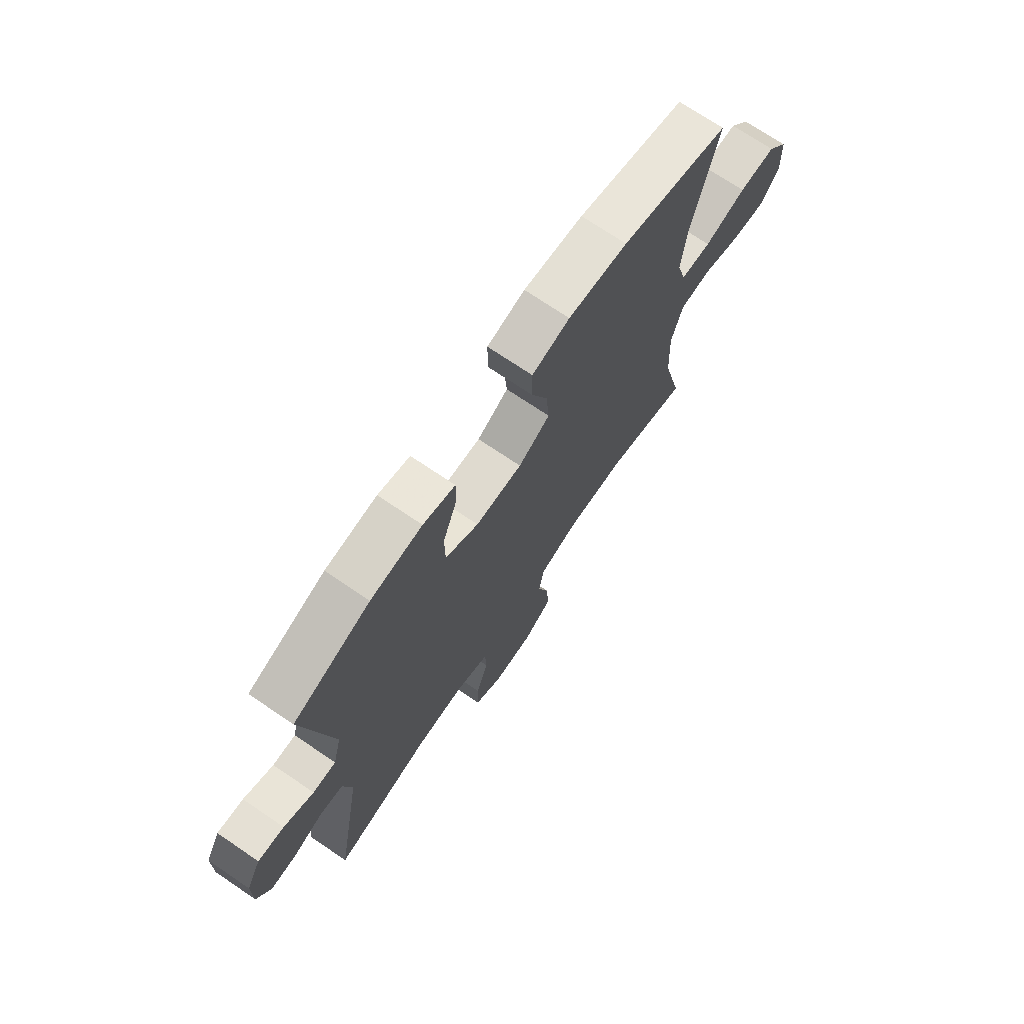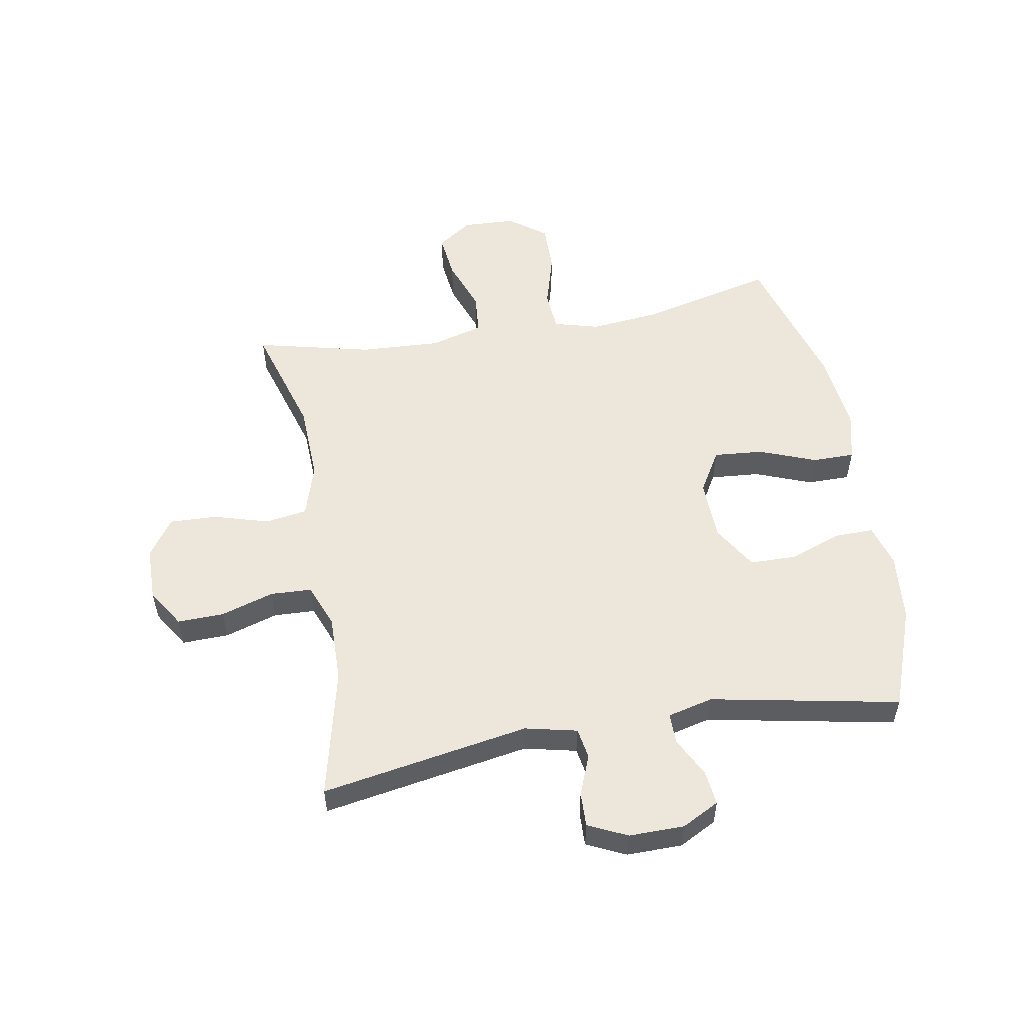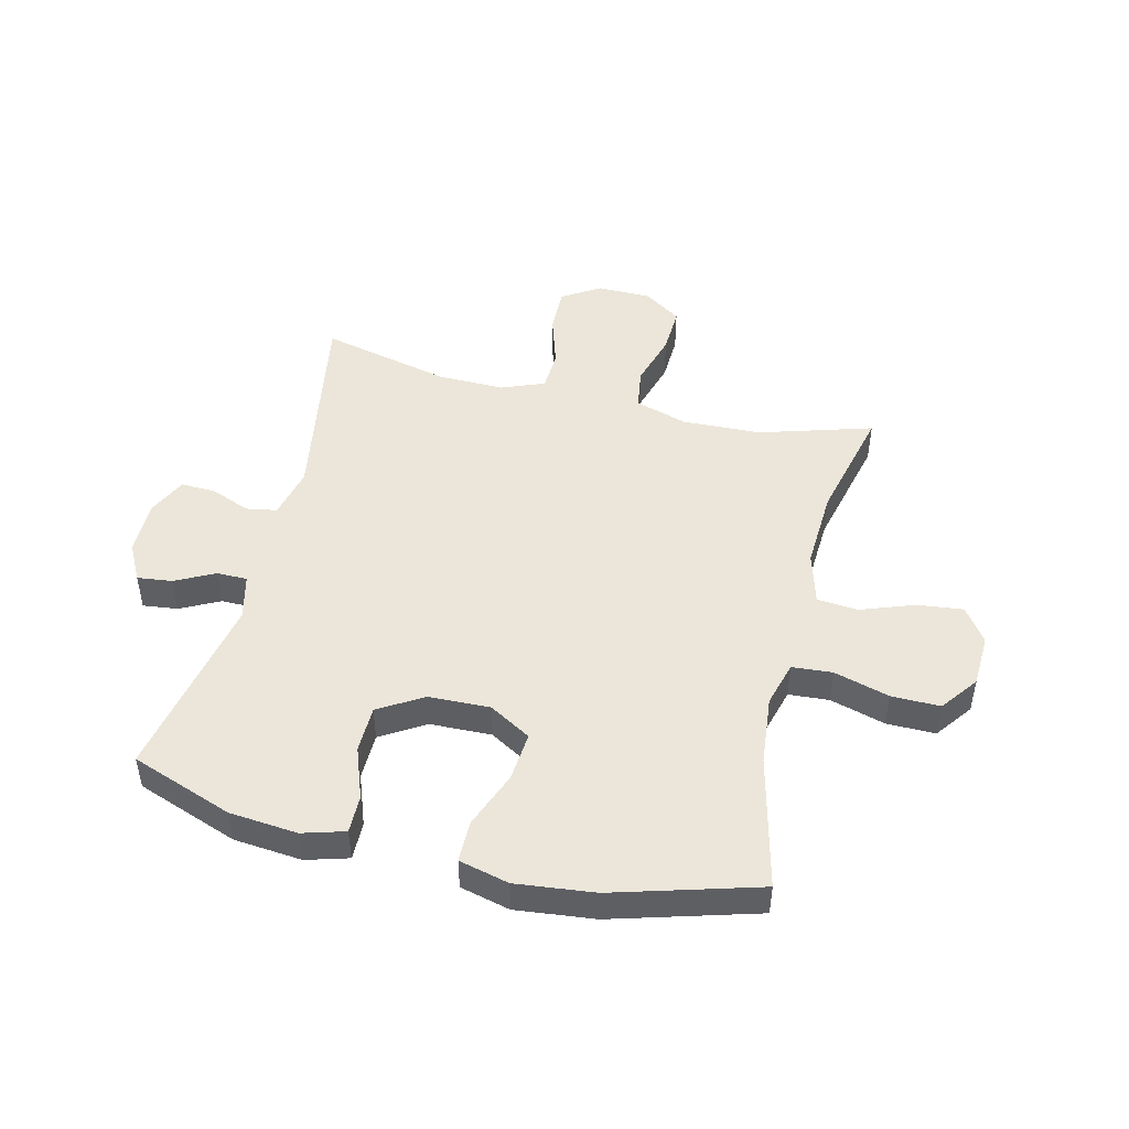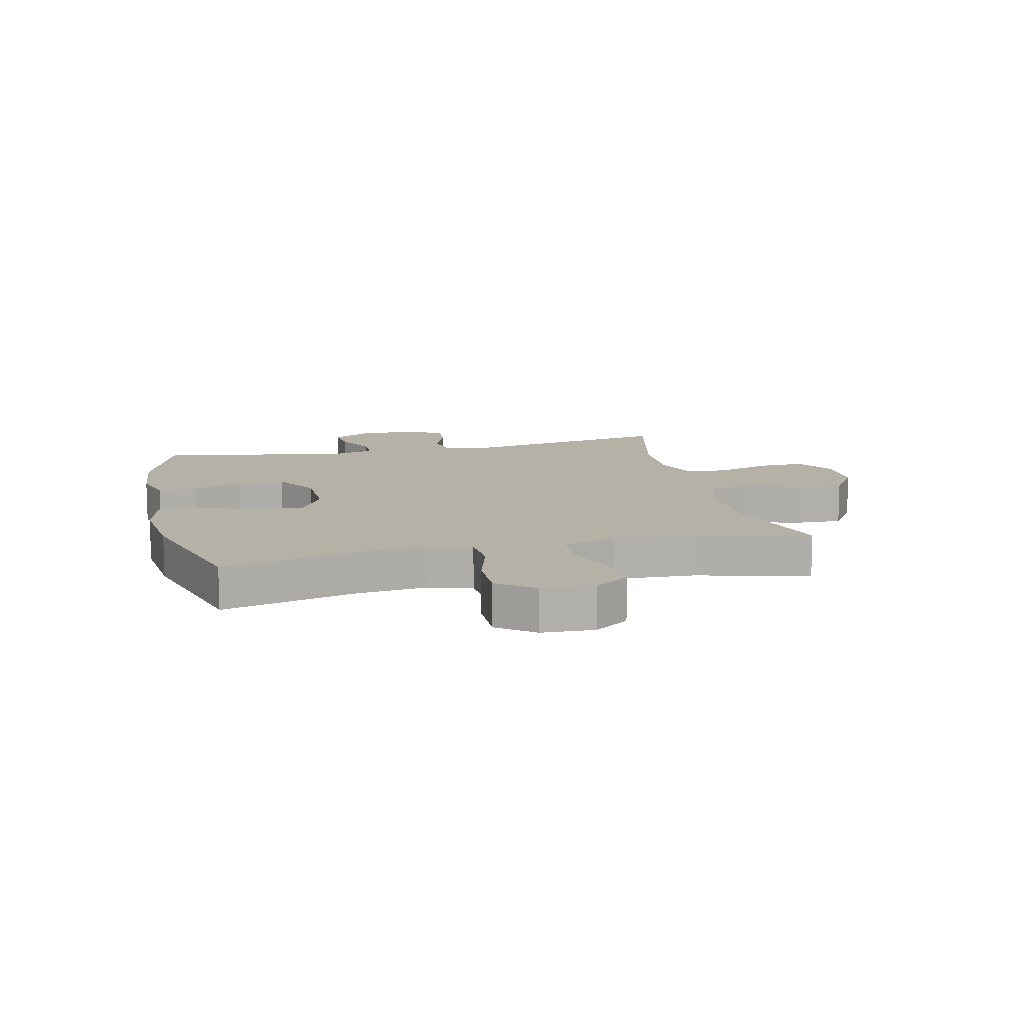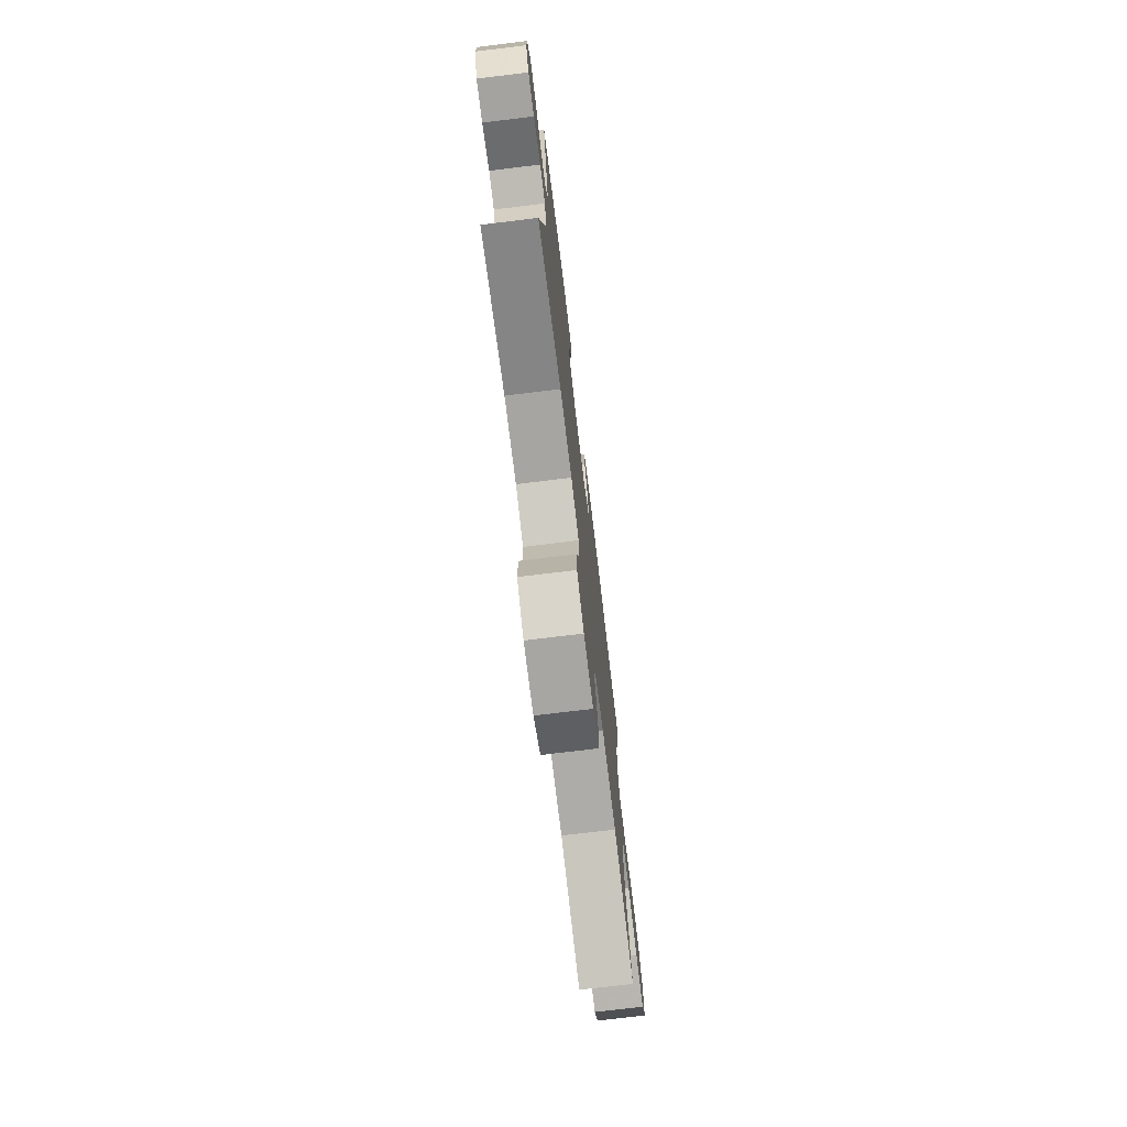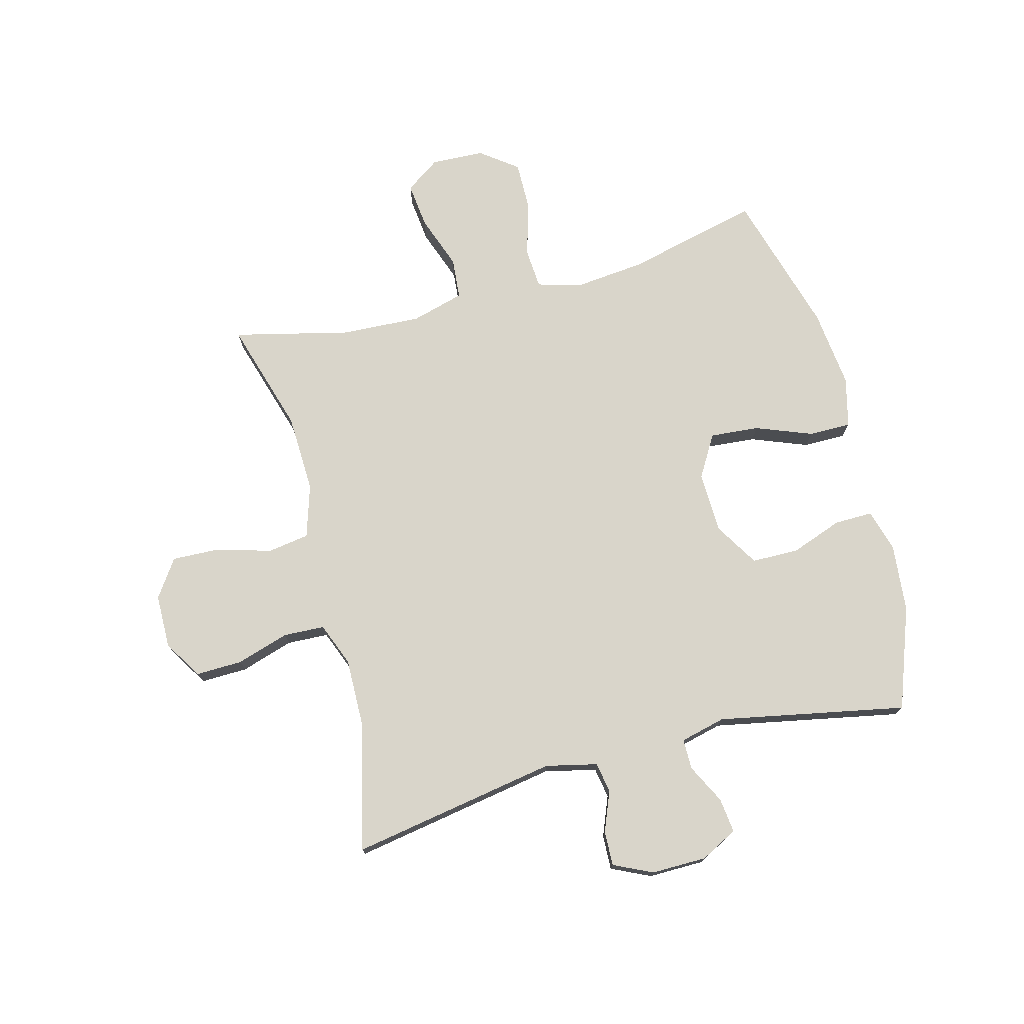
<metadata>
{"format":"obj","ext":"obj","renderer":"f3d","projection":"perspective","resolution":1024,"background":"white","views":[{"elev":72.2,"azim":-55.9,"up":"+Z"},{"elev":54.0,"azim":-100.0,"up":"+Y"},{"elev":47.6,"azim":13.7,"up":"+Y"},{"elev":12.1,"azim":76.9,"up":"+Y"},{"elev":-74.9,"azim":-83.1,"up":"+Z"},{"elev":74.7,"azim":-104.7,"up":"+Y"}]}
</metadata>
<code>
v 0.5 0.07 -0.5
v 0.308 0.07 -0.442
v 0.174 0.07 -0.437
v 0.084 0.07 -0.465
v 0.073 0.07 -0.536
v 0.1 0.07 -0.629
v 0.103 0.07 -0.71
v 0.039 0.07 -0.754
v -0.053 0.07 -0.755
v -0.118 0.07 -0.714
v -0.116 0.07 -0.635
v -0.088 0.07 -0.545
v -0.091 0.07 -0.475
v -0.165 0.07 -0.446
v -0.279 0.07 -0.448
v -0.5 0.07 -0.5
v -0.439 0.07 -0.147
v -0.459 0.07 -0.059
v -0.511 0.07 -0.05
v -0.579 0.07 -0.077
v -0.638 0.07 -0.079
v -0.669 0.07 -0.013
v -0.668 0.07 0.081
v -0.635 0.07 0.144
v -0.576 0.07 0.137
v -0.509 0.07 0.103
v -0.457 0.07 0.103
v -0.438 0.07 0.18
v -0.5 0.07 0.5
v -0.327 0.07 0.563
v -0.211 0.07 0.574
v -0.139 0.07 0.553
v -0.14 0.07 0.488
v -0.172 0.07 0.4
v -0.171 0.07 0.32
v -0.096 0.07 0.274
v 0.009 0.07 0.271
v 0.08 0.07 0.313
v 0.073 0.07 0.397
v 0.036 0.07 0.493
v 0.036 0.07 0.565
v 0.121 0.07 0.586
v 0.255 0.07 0.571
v 0.5 0.07 0.5
v 0.445 0.07 0.272
v 0.433 0.07 0.154
v 0.454 0.07 0.077
v 0.523 0.07 0.072
v 0.617 0.07 0.099
v 0.7 0.07 0.1
v 0.747 0.07 0.037
v 0.751 0.07 -0.053
v 0.71 0.07 -0.112
v 0.632 0.07 -0.103
v 0.541 0.07 -0.07
v 0.471 0.07 -0.076
v 0.446 0.07 -0.166
v 0.453 0.07 -0.303
v 0.5 0 -0.5
v 0.308 0 -0.442
v 0.174 0 -0.437
v 0.084 0 -0.465
v 0.073 0 -0.536
v 0.1 0 -0.629
v 0.103 0 -0.71
v 0.039 0 -0.754
v -0.053 0 -0.755
v -0.118 0 -0.714
v -0.116 0 -0.635
v -0.088 0 -0.545
v -0.091 0 -0.475
v -0.165 0 -0.446
v -0.279 0 -0.448
v -0.5 0 -0.5
v -0.439 0 -0.147
v -0.459 0 -0.059
v -0.511 0 -0.05
v -0.579 0 -0.077
v -0.638 0 -0.079
v -0.669 0 -0.013
v -0.668 0 0.081
v -0.635 0 0.144
v -0.576 0 0.137
v -0.509 0 0.103
v -0.457 0 0.103
v -0.438 0 0.18
v -0.5 0 0.5
v -0.327 0 0.563
v -0.211 0 0.574
v -0.139 0 0.553
v -0.14 0 0.488
v -0.172 0 0.4
v -0.171 0 0.32
v -0.096 0 0.274
v 0.009 0 0.271
v 0.08 0 0.313
v 0.073 0 0.397
v 0.036 0 0.493
v 0.036 0 0.565
v 0.121 0 0.586
v 0.255 0 0.571
v 0.5 0 0.5
v 0.445 0 0.272
v 0.433 0 0.154
v 0.454 0 0.077
v 0.523 0 0.072
v 0.617 0 0.099
v 0.7 0 0.1
v 0.747 0 0.037
v 0.751 0 -0.053
v 0.71 0 -0.112
v 0.632 0 -0.103
v 0.541 0 -0.07
v 0.471 0 -0.076
v 0.446 0 -0.166
v 0.453 0 -0.303
f 53 54 55
f 52 53 55
f 51 52 55
f 50 51 55
f 49 50 55
f 48 49 55
f 47 48 55 56
f 46 47 56 57
f 43 44 45
f 42 43 45
f 41 42 45
f 40 41 45
f 39 40 45
f 38 39 45 46
f 37 38 46 57
f 32 33 34
f 31 32 34
f 30 31 34
f 29 30 34
f 28 29 34
f 27 28 34 35
f 24 25 26
f 23 24 26
f 22 23 26
f 21 22 26
f 20 21 26
f 19 20 26
f 18 19 26 27
f 27 35 36
f 18 27 36
f 17 18 36
f 10 11 12
f 9 10 12
f 8 9 12
f 7 8 12
f 6 7 12
f 5 6 12
f 4 5 12 13
f 3 4 13 14
f 58 1 2
f 58 2 3
f 3 14 15
f 58 3 15
f 57 58 15
f 36 37 57
f 17 36 57
f 16 17 57
f 15 16 57
f 113 112 111
f 113 111 110
f 113 110 109
f 113 109 108
f 113 108 107
f 113 107 106
f 114 113 106 105
f 115 114 105 104
f 103 102 101
f 103 101 100
f 103 100 99
f 103 99 98
f 103 98 97
f 104 103 97 96
f 115 104 96 95
f 92 91 90
f 92 90 89
f 92 89 88
f 92 88 87
f 92 87 86
f 93 92 86 85
f 84 83 82
f 84 82 81
f 84 81 80
f 84 80 79
f 84 79 78
f 84 78 77
f 85 84 77 76
f 94 93 85
f 94 85 76
f 94 76 75
f 70 69 68
f 70 68 67
f 70 67 66
f 70 66 65
f 70 65 64
f 70 64 63
f 71 70 63 62
f 72 71 62 61
f 60 59 116
f 61 60 116
f 73 72 61
f 73 61 116
f 73 116 115
f 115 95 94
f 115 94 75
f 115 75 74
f 115 74 73
f 1 59 60 2
f 2 60 61 3
f 3 61 62 4
f 4 62 63 5
f 5 63 64 6
f 6 64 65 7
f 7 65 66 8
f 8 66 67 9
f 9 67 68 10
f 10 68 69 11
f 11 69 70 12
f 12 70 71 13
f 13 71 72 14
f 14 72 73 15
f 15 73 74 16
f 16 74 75 17
f 17 75 76 18
f 18 76 77 19
f 19 77 78 20
f 20 78 79 21
f 21 79 80 22
f 22 80 81 23
f 23 81 82 24
f 24 82 83 25
f 25 83 84 26
f 26 84 85 27
f 27 85 86 28
f 28 86 87 29
f 29 87 88 30
f 30 88 89 31
f 31 89 90 32
f 32 90 91 33
f 33 91 92 34
f 34 92 93 35
f 35 93 94 36
f 36 94 95 37
f 37 95 96 38
f 38 96 97 39
f 39 97 98 40
f 40 98 99 41
f 41 99 100 42
f 42 100 101 43
f 43 101 102 44
f 44 102 103 45
f 45 103 104 46
f 46 104 105 47
f 47 105 106 48
f 48 106 107 49
f 49 107 108 50
f 50 108 109 51
f 51 109 110 52
f 52 110 111 53
f 53 111 112 54
f 54 112 113 55
f 55 113 114 56
f 56 114 115 57
f 57 115 116 58
f 58 116 59 1

</code>
